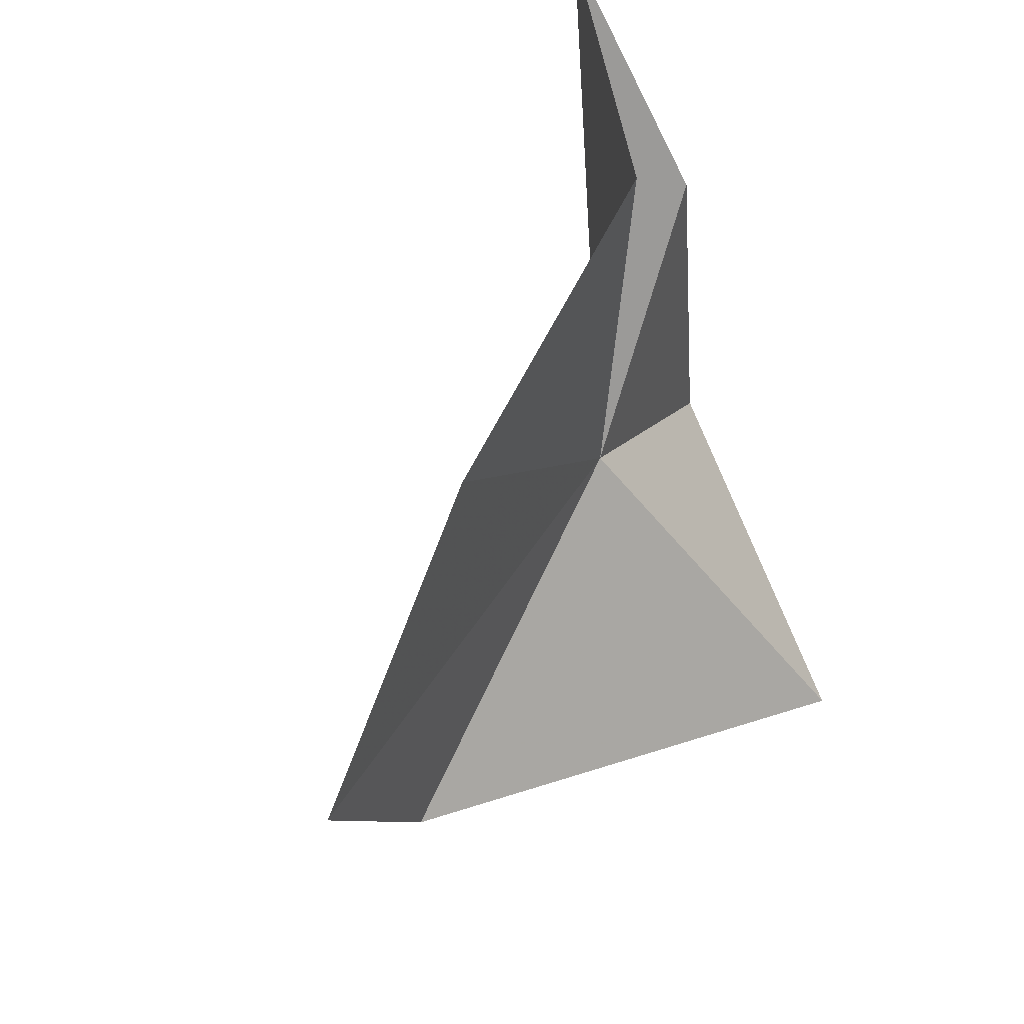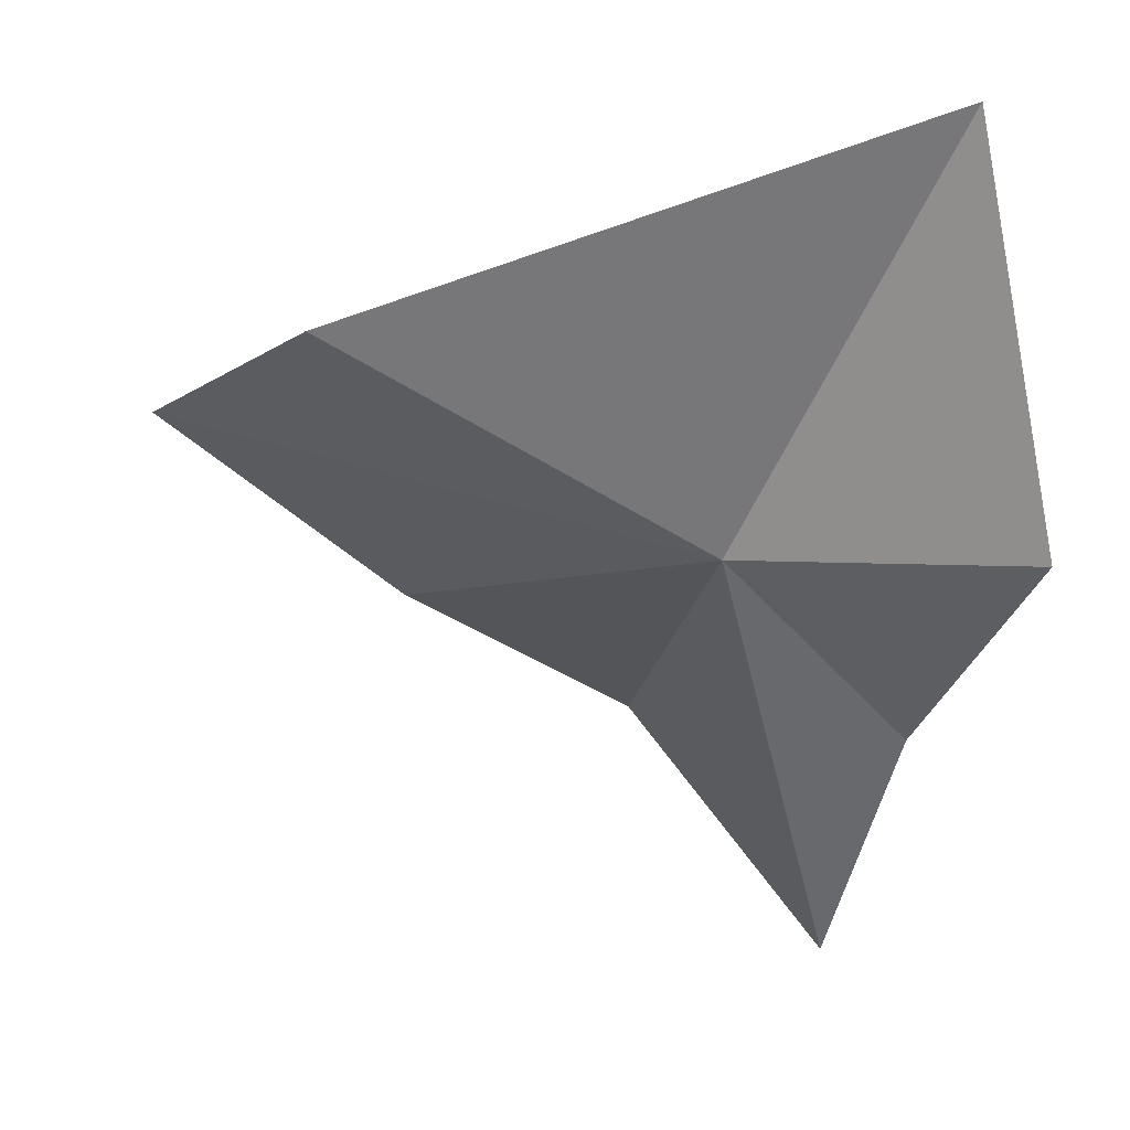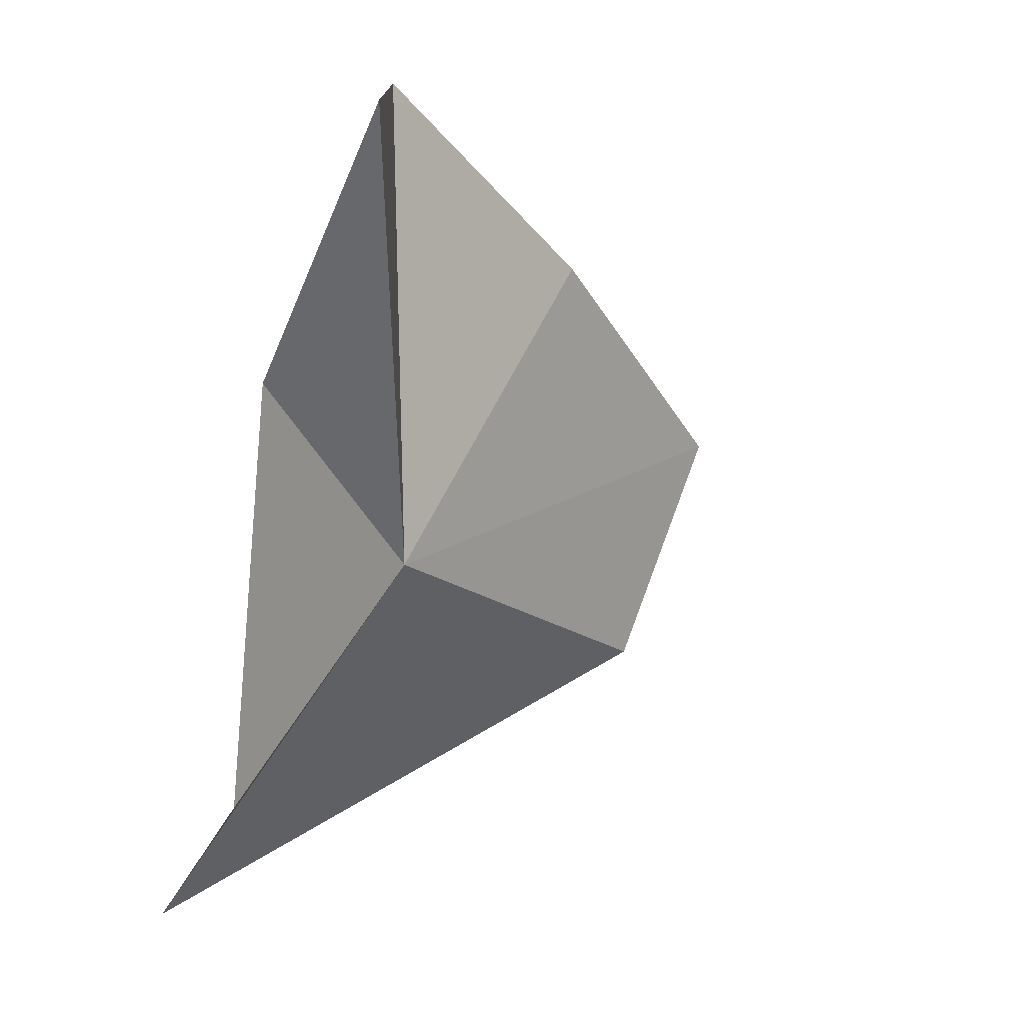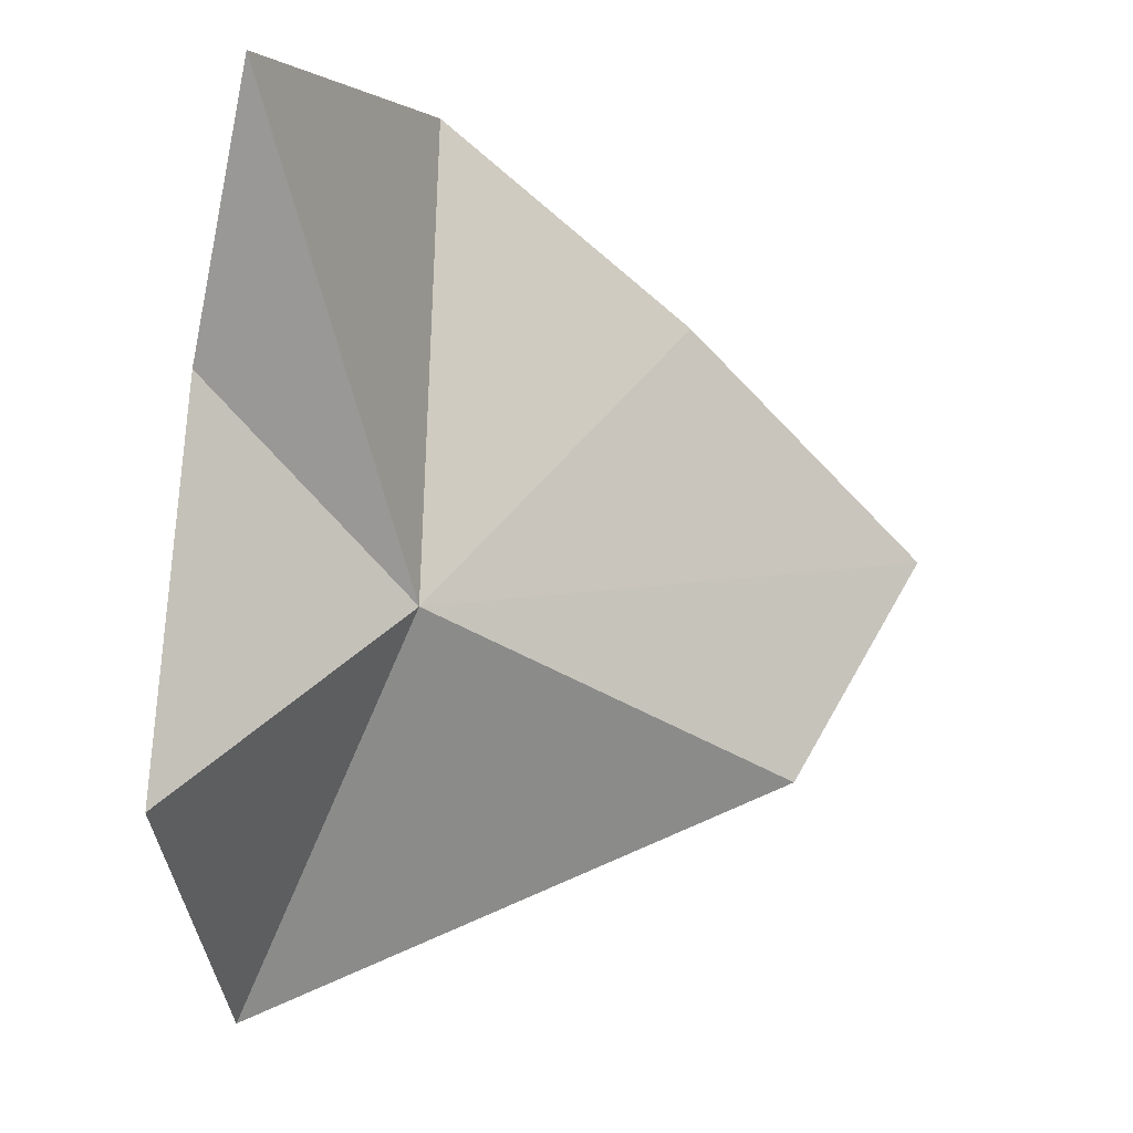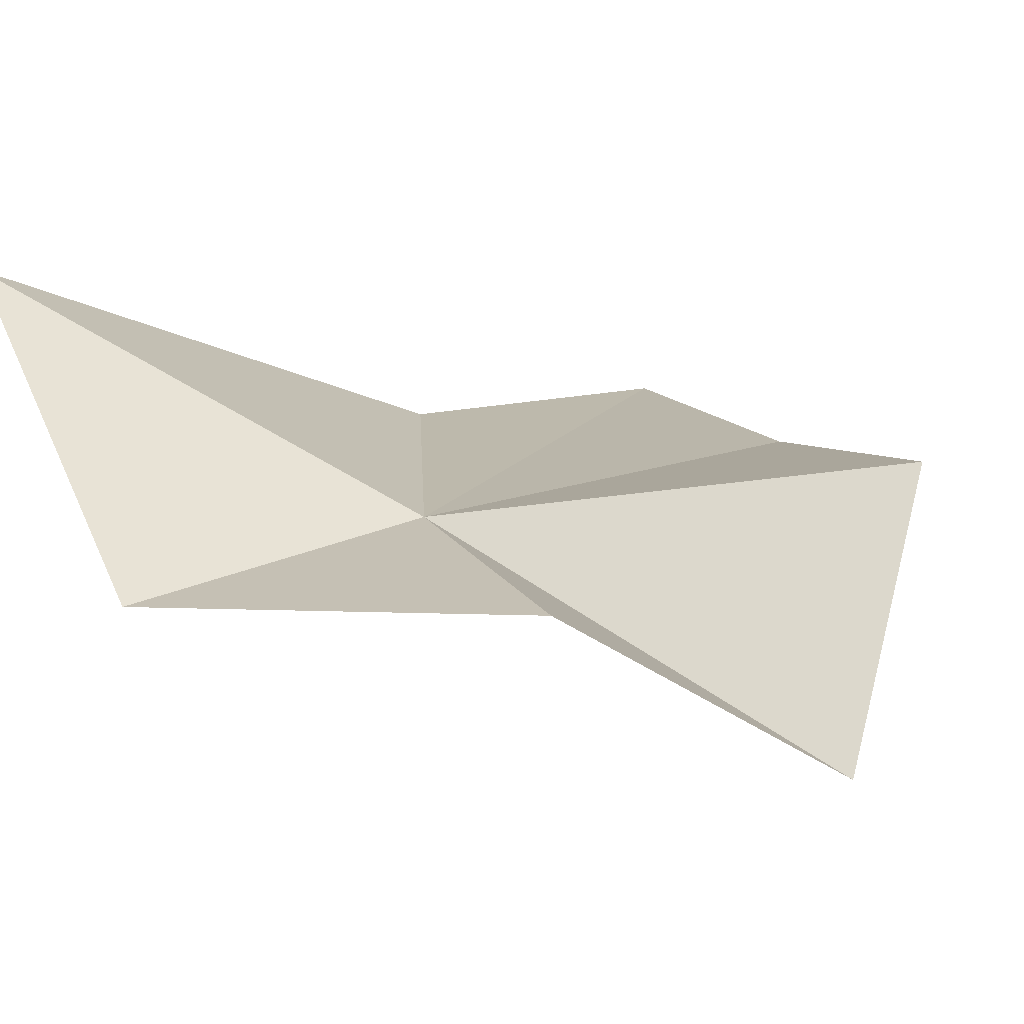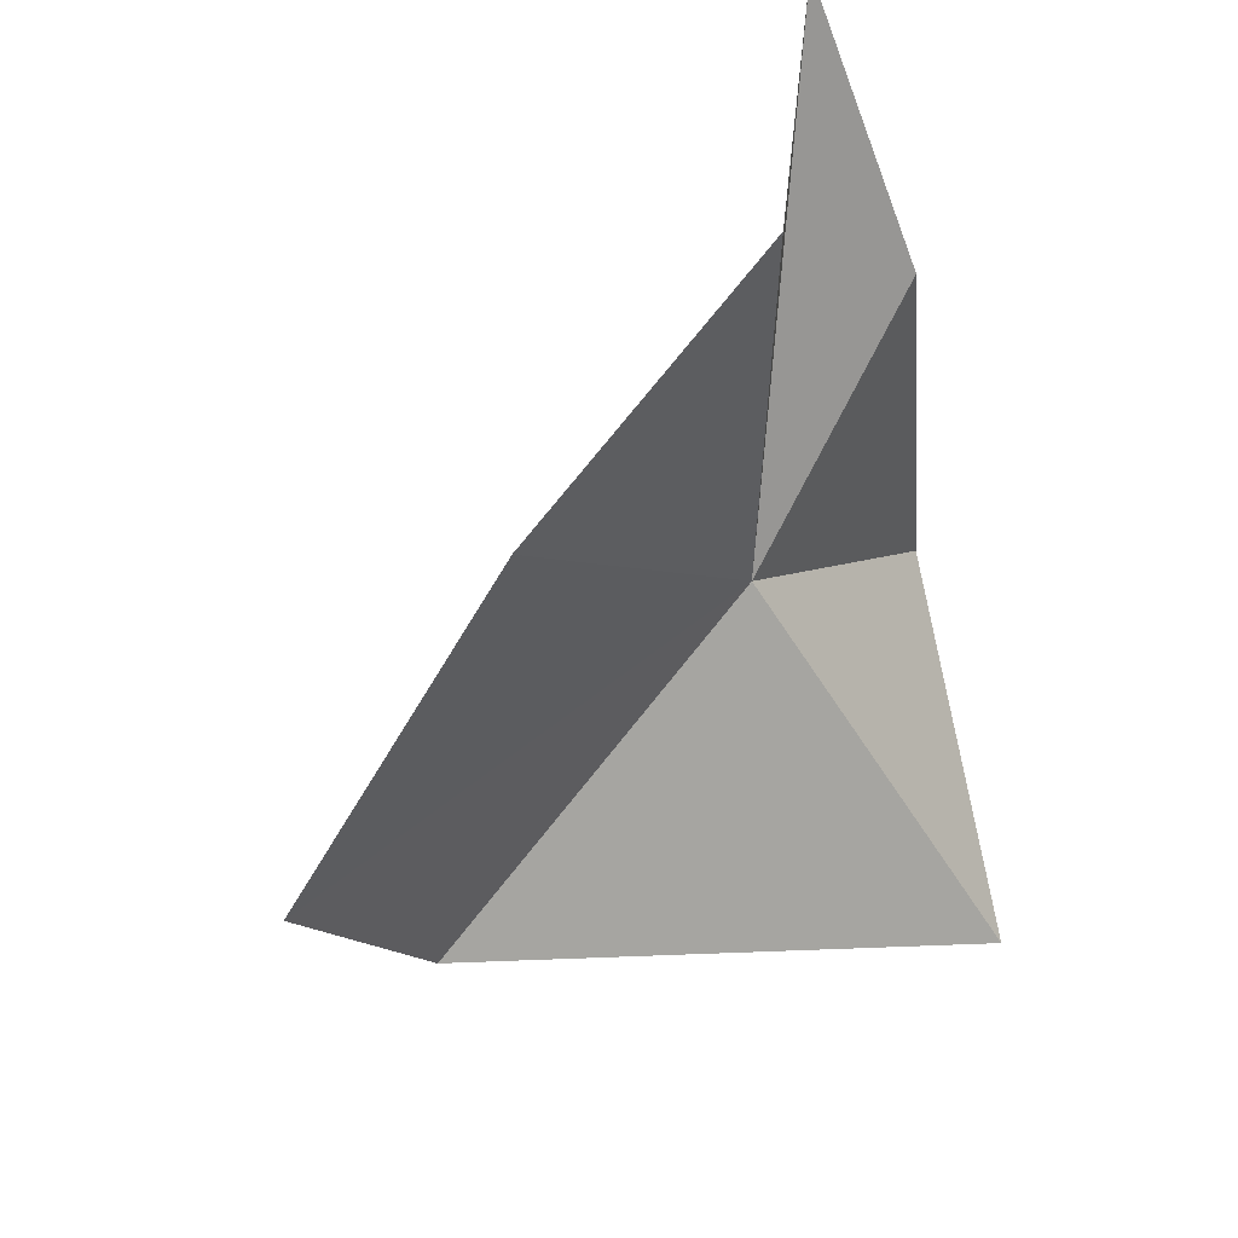
<metadata>
{"format":"obj","ext":"obj","renderer":"f3d","projection":"perspective","resolution":1024,"background":"white","views":[{"elev":53.6,"azim":135.8,"up":"+Z"},{"elev":-25.1,"azim":173.7,"up":"+Y"},{"elev":8.6,"azim":-36.4,"up":"+Z"},{"elev":-5.9,"azim":-8.9,"up":"+Z"},{"elev":-1.0,"azim":-70.3,"up":"+Y"},{"elev":51.7,"azim":150.5,"up":"+Z"}]}
</metadata>
<code>
v 35.59 52.54 79.05
v 33.15 49.37 85.47
v 32.58 51.29 81.9
v 35.91 53.22 85.82
v 32.09 51.37 76.33
v 33.37 55.91 73.42
v 41.06 54.3 76.79
v 43.04 54.77 79.98
v 39.49 53.68 83.09
f 1 3 2
f 1 2 4
f 1 5 3
f 1 6 5
f 1 8 7
f 1 4 9
f 1 9 8
f 1 7 6

</code>
